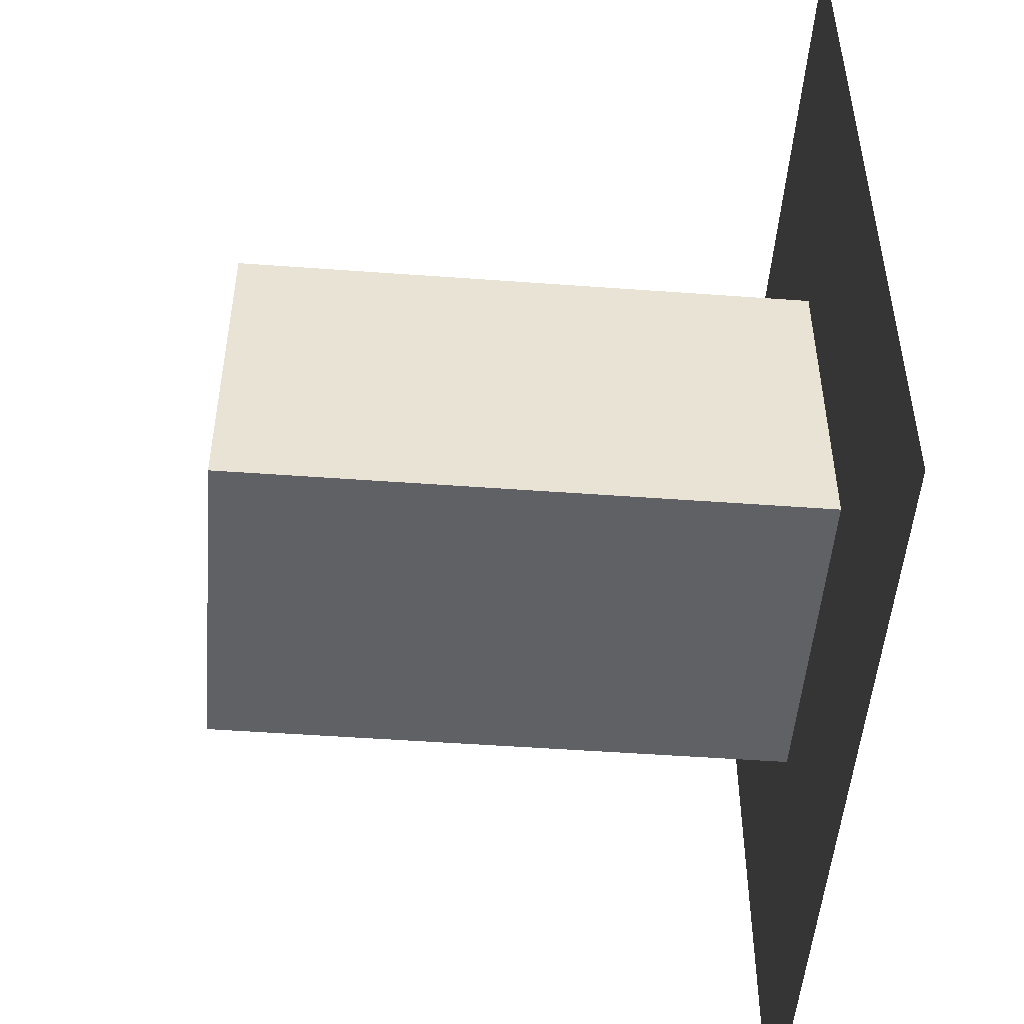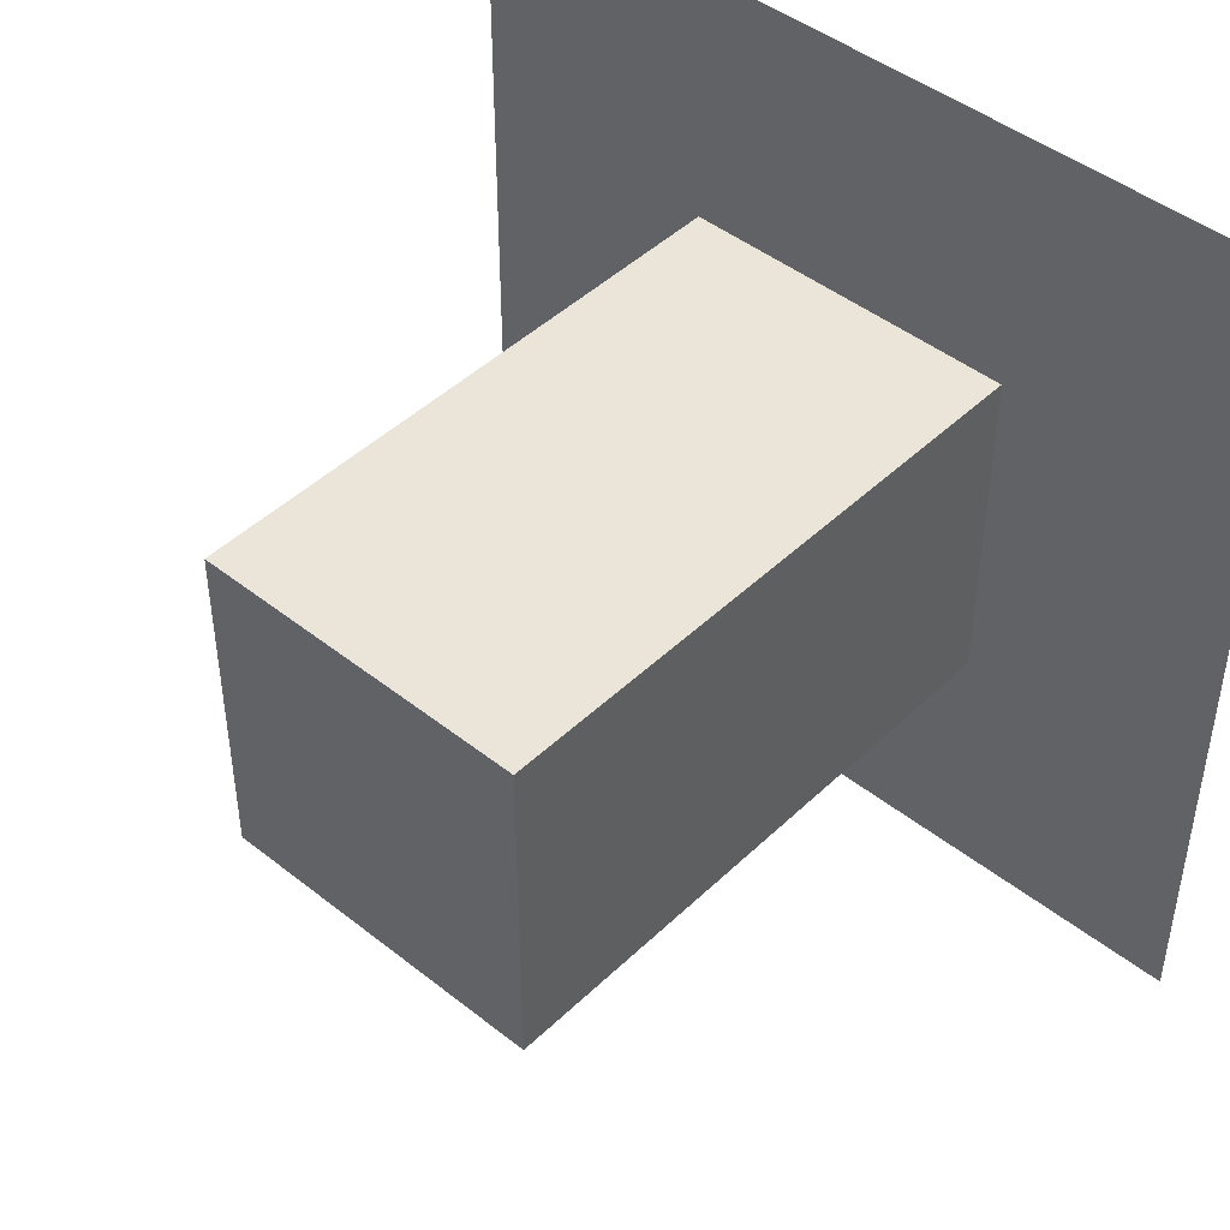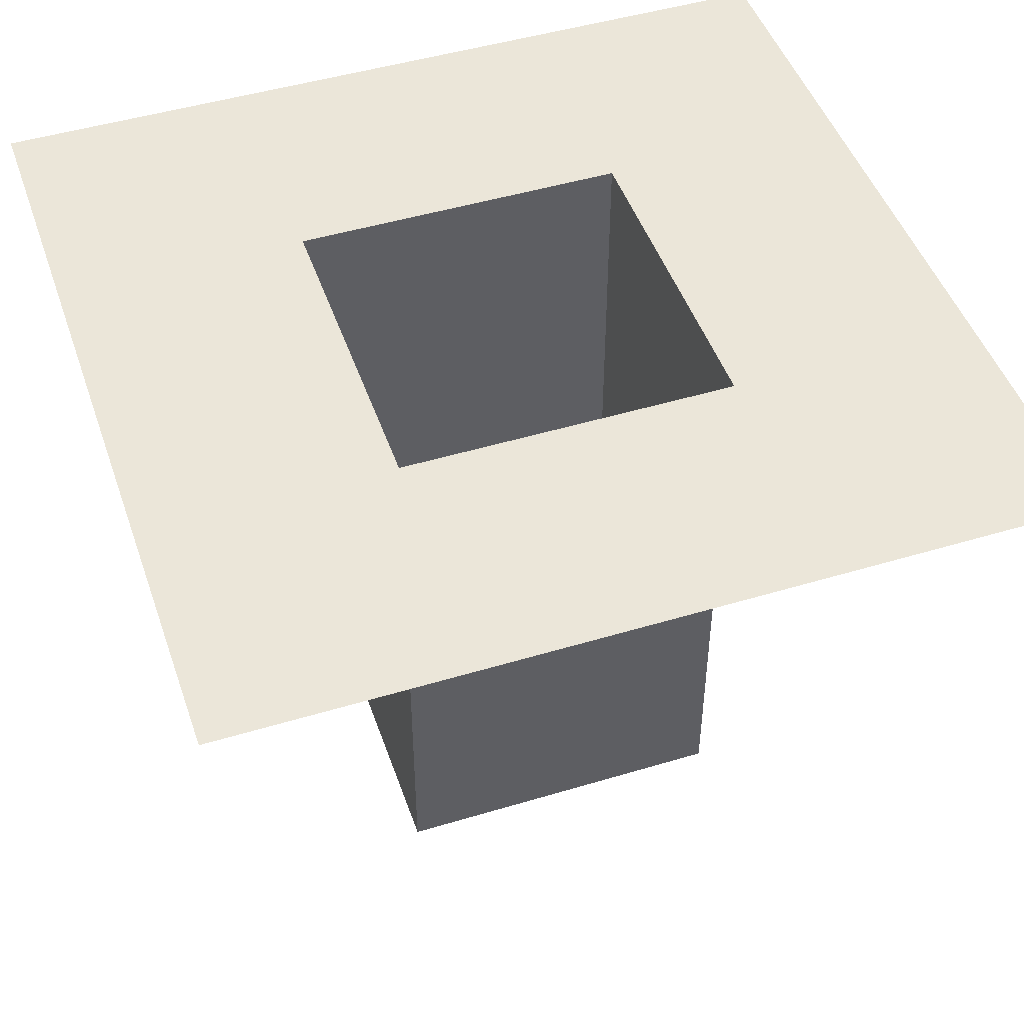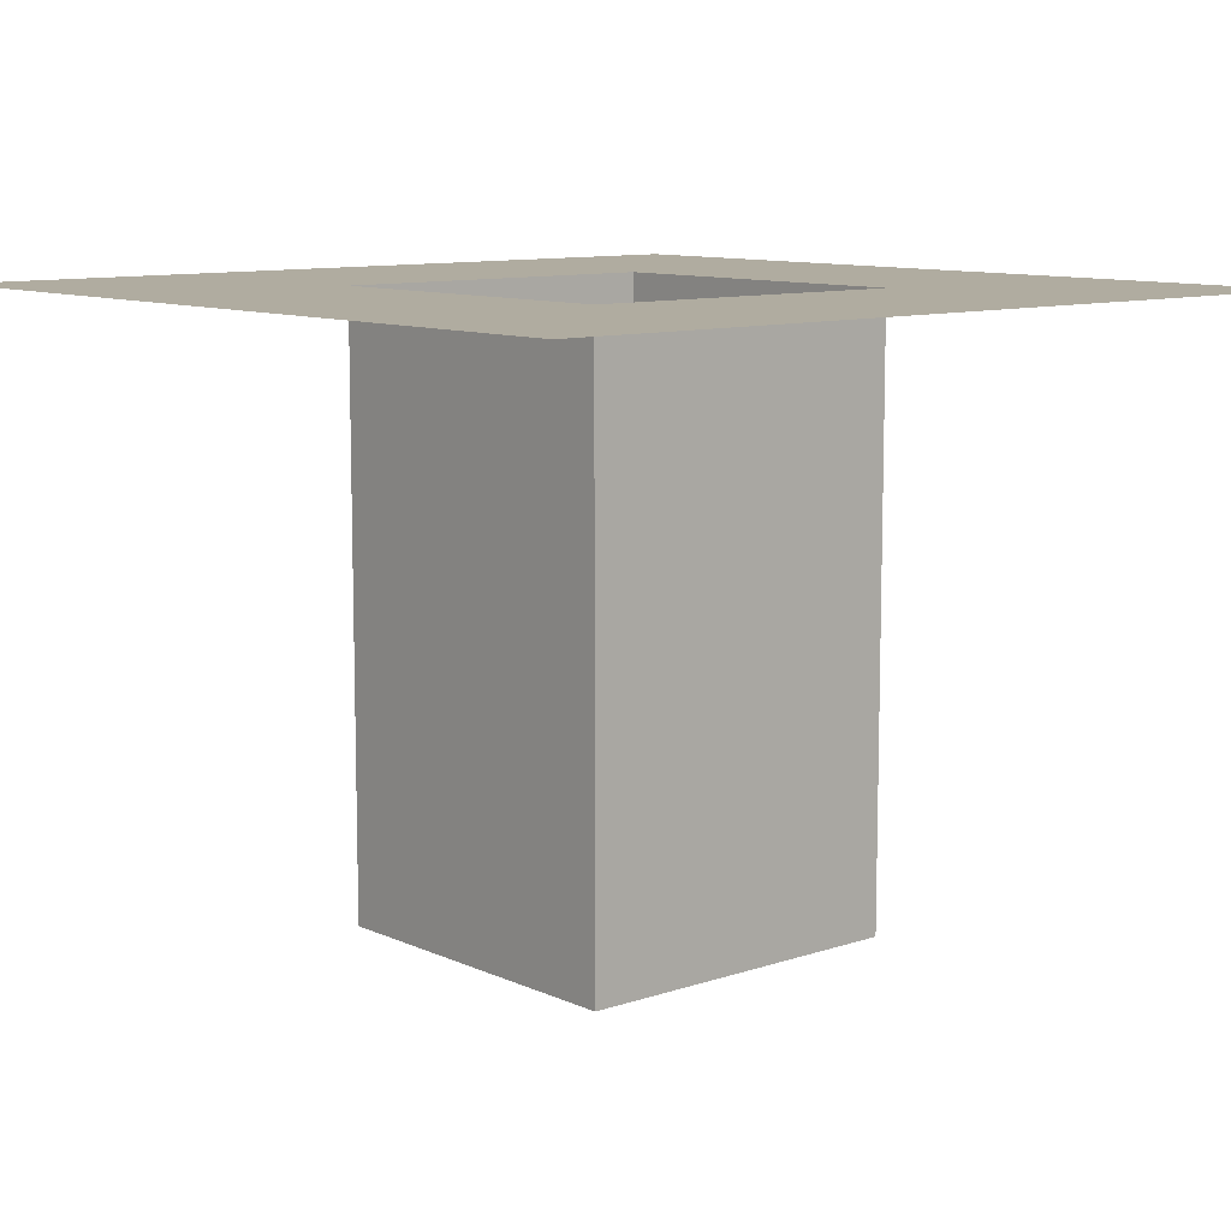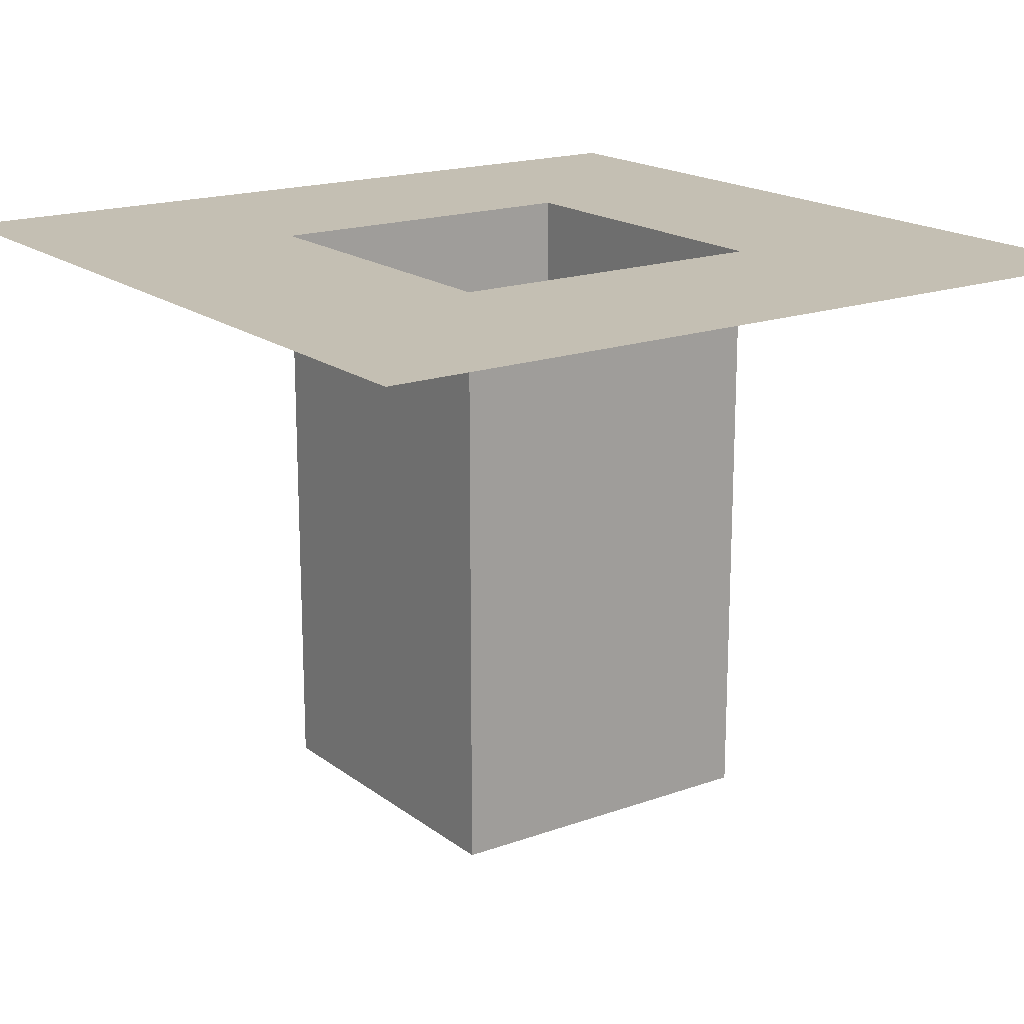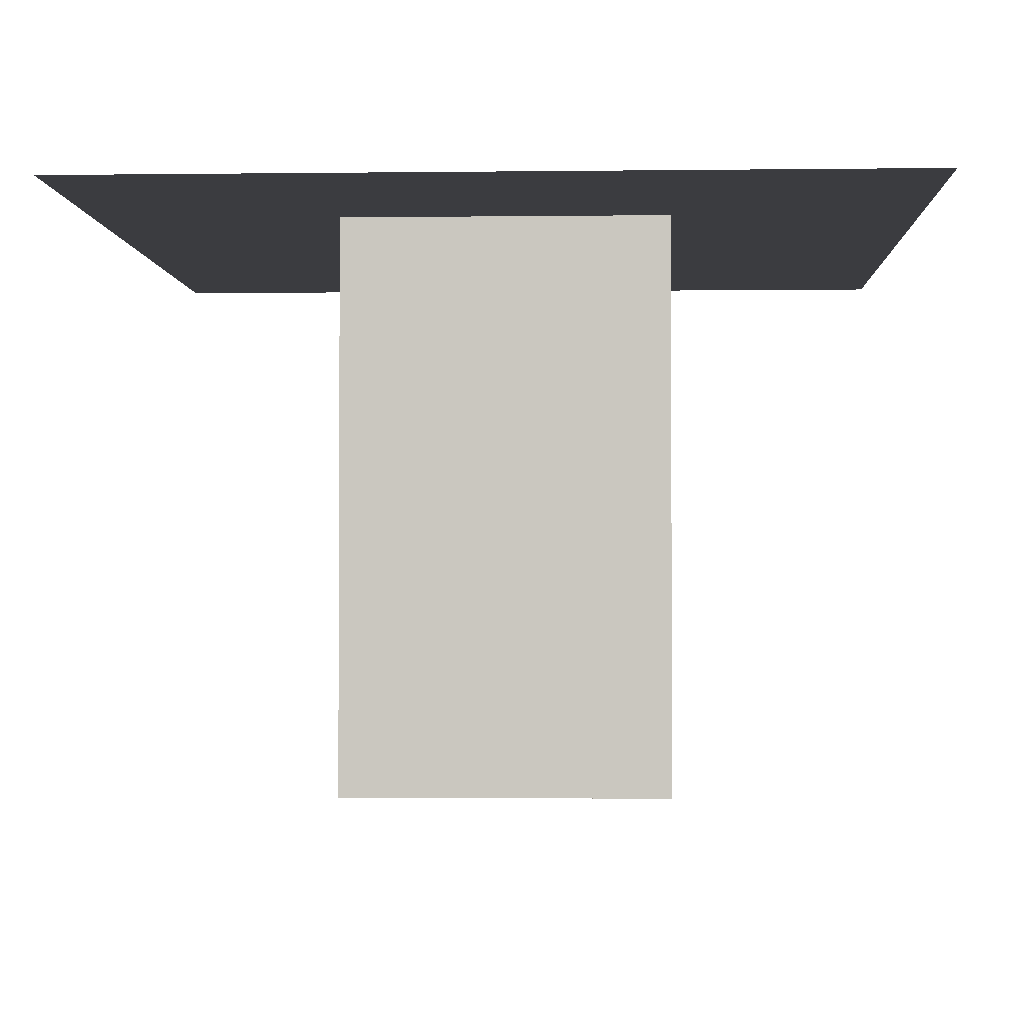
<metadata>
{"format":"obj","ext":"obj","renderer":"f3d","projection":"perspective","resolution":1024,"background":"white","views":[{"elev":-50.0,"azim":85.4,"up":"+Z"},{"elev":45.4,"azim":42.4,"up":"+Z"},{"elev":47.6,"azim":-18.8,"up":"+Y"},{"elev":10.0,"azim":139.1,"up":"+Y"},{"elev":17.8,"azim":-35.1,"up":"+Y"},{"elev":-2.1,"azim":92.5,"up":"+Y"}]}
</metadata>
<code>
o Cube_Cube.001
v -0.5 0.5 0.5
v -0.5 0.5 -0.5
v 0.5 0.5 -0.5
v 0.5 0.5 0.5
v -0.2 0.5 0.2
v -0.2 0.5 -0.2
v 0.2 0.5 0.2
v 0.2 0.5 -0.2
v -0.2 -0.2 0.2
v -0.2 -0.2 -0.2
v 0.2 -0.2 0.2
v 0.2 -0.2 -0.2
f 12 10 9 11
f 6 10 12 8
f 8 12 11 7
f 5 9 10 6
f 7 11 9 5
f 3 8 7 4
f 4 7 5 1
f 2 1 5 6
f 3 2 6 8

</code>
